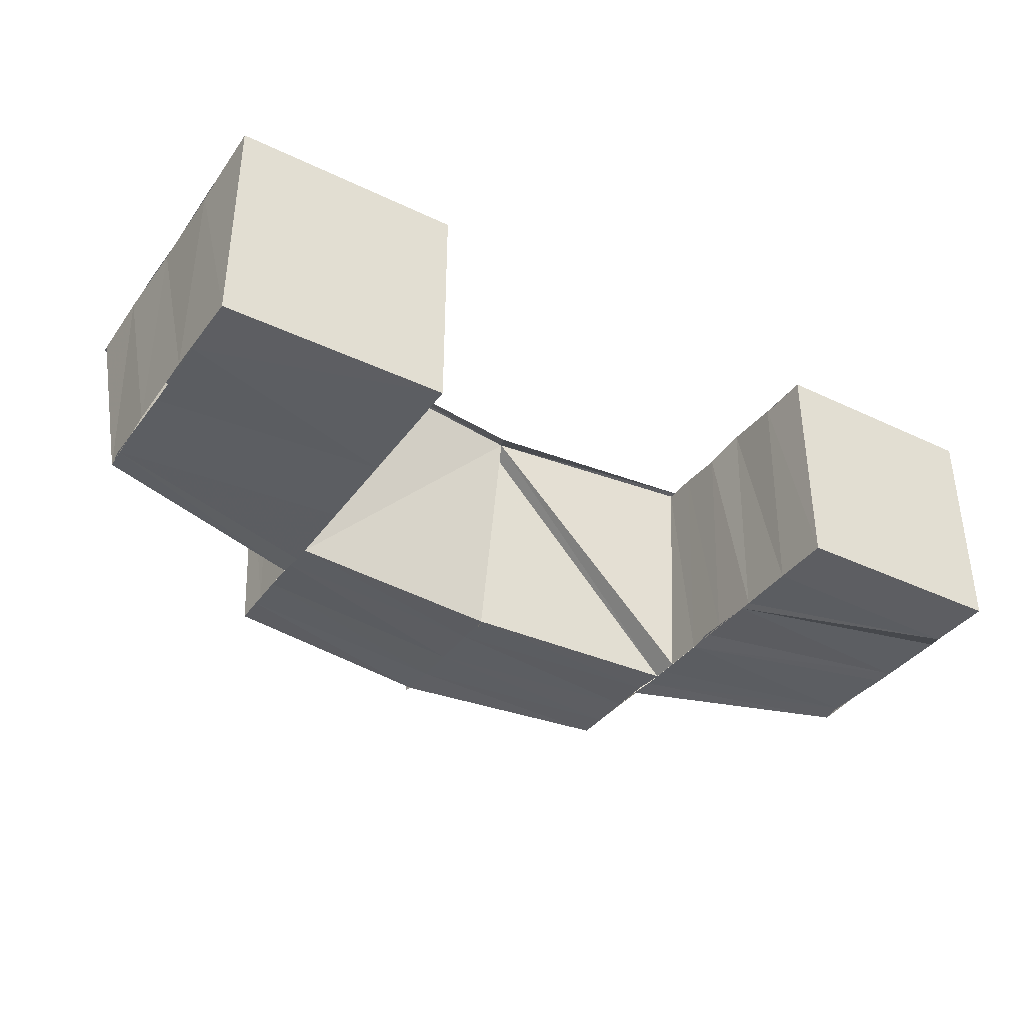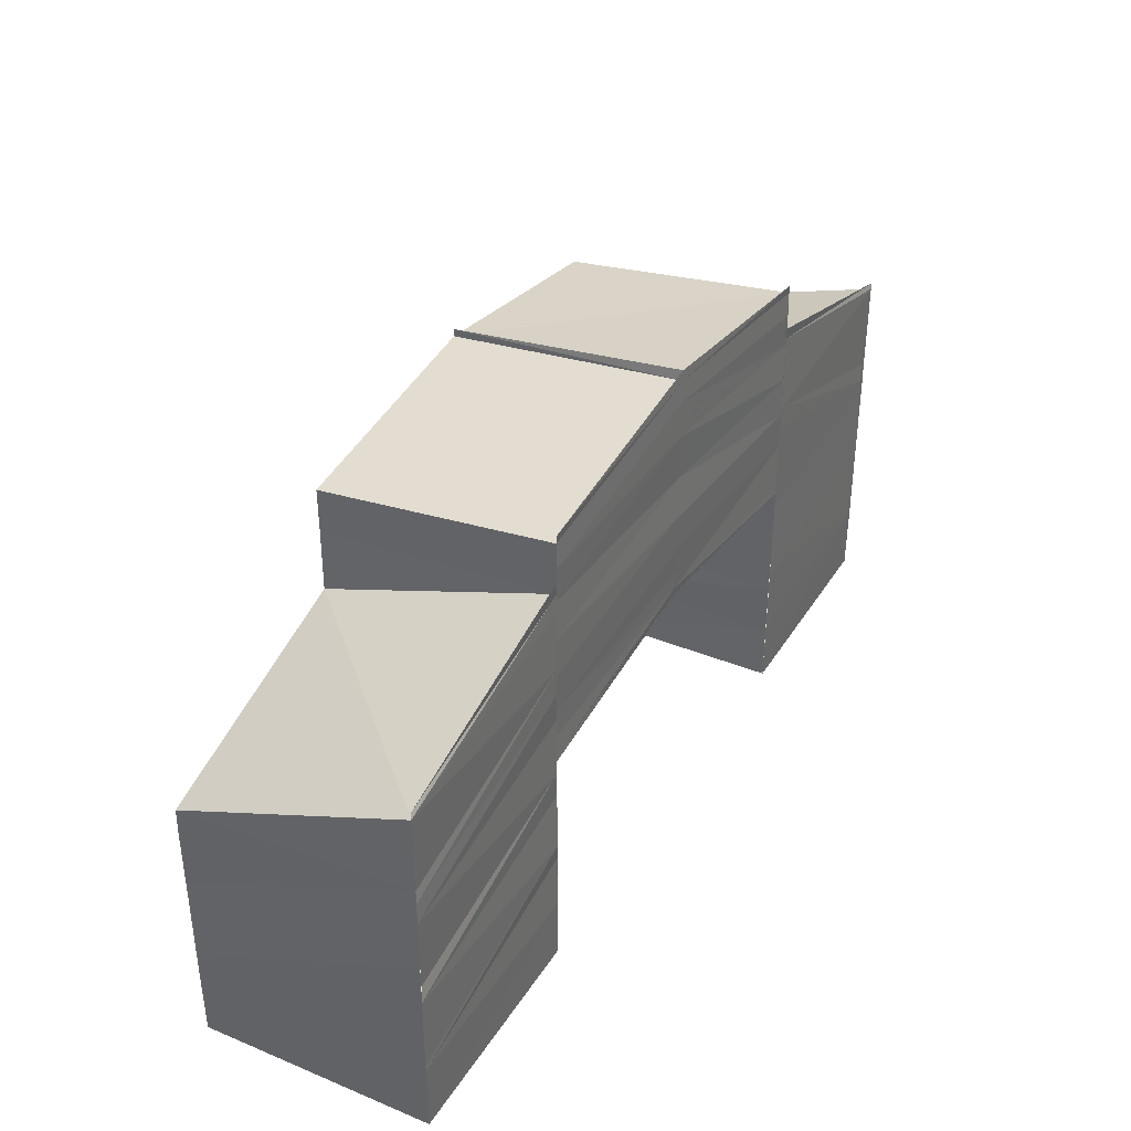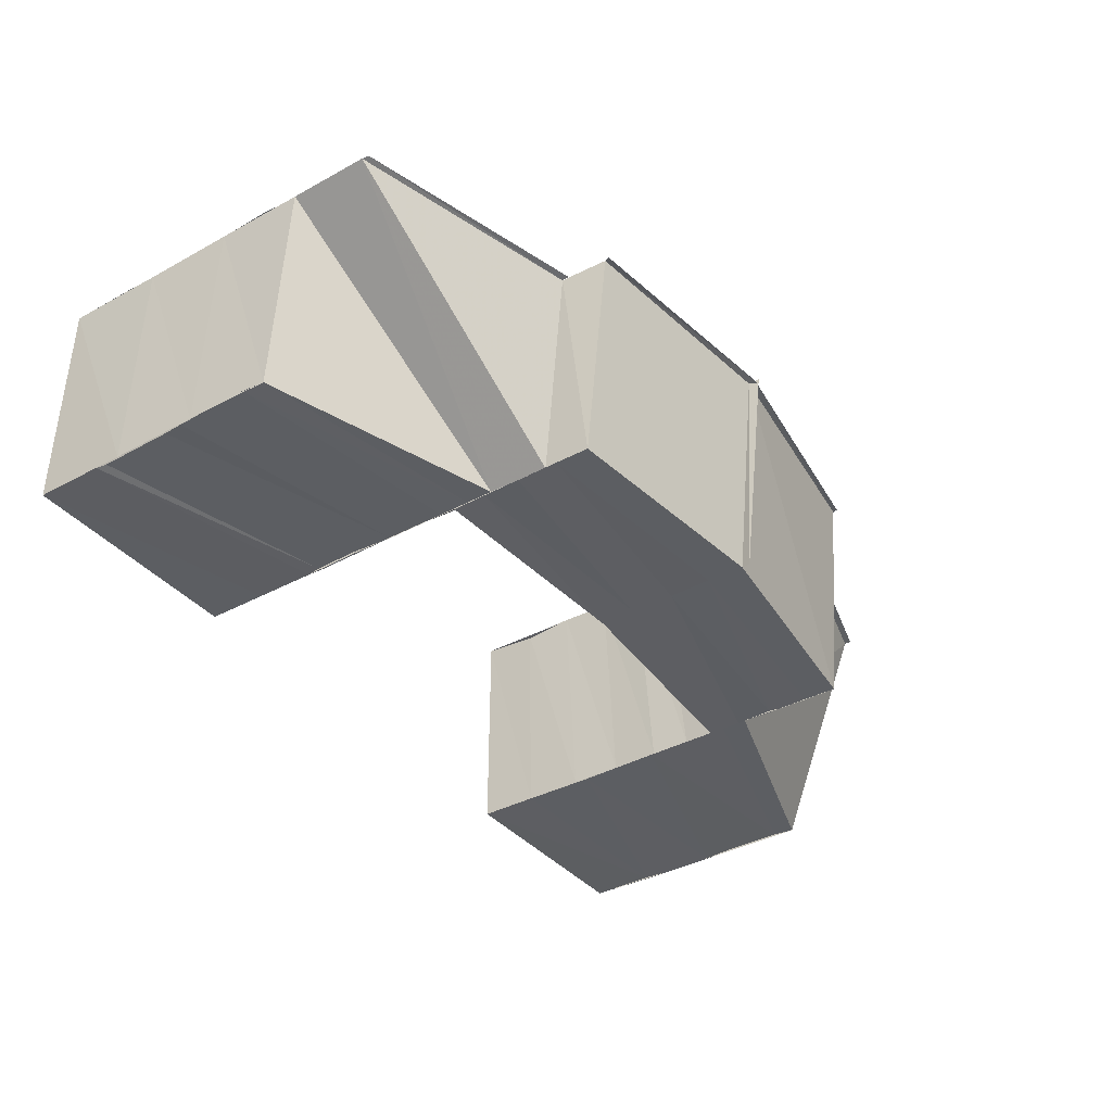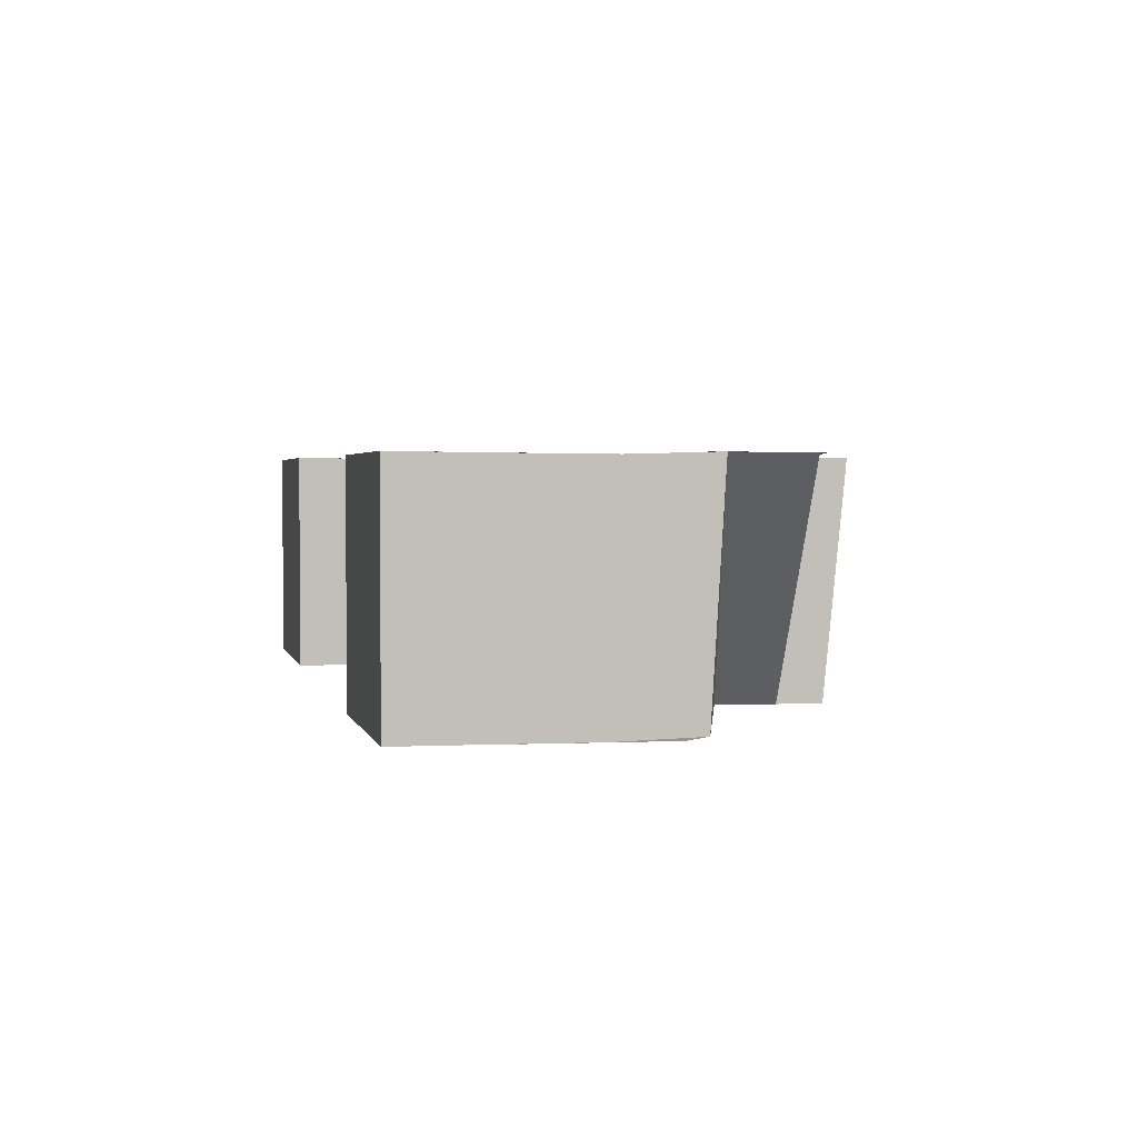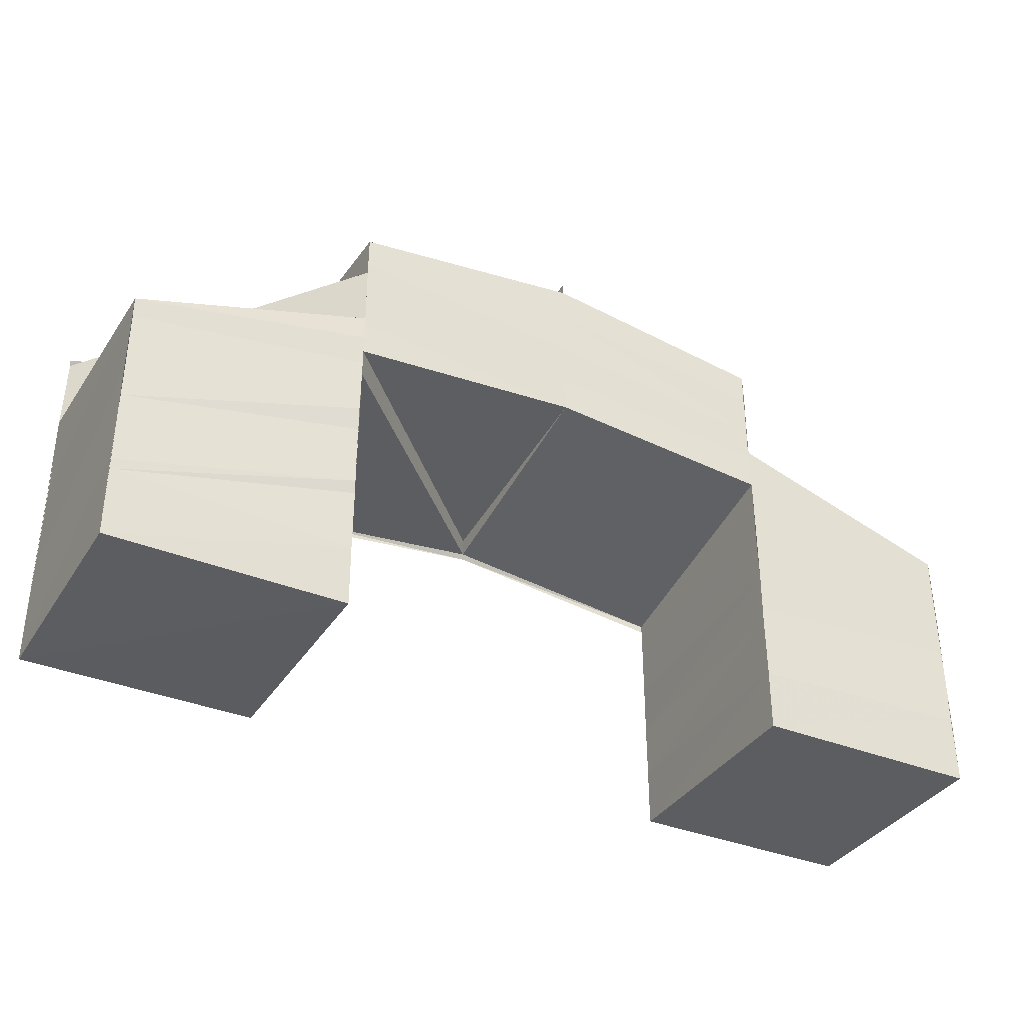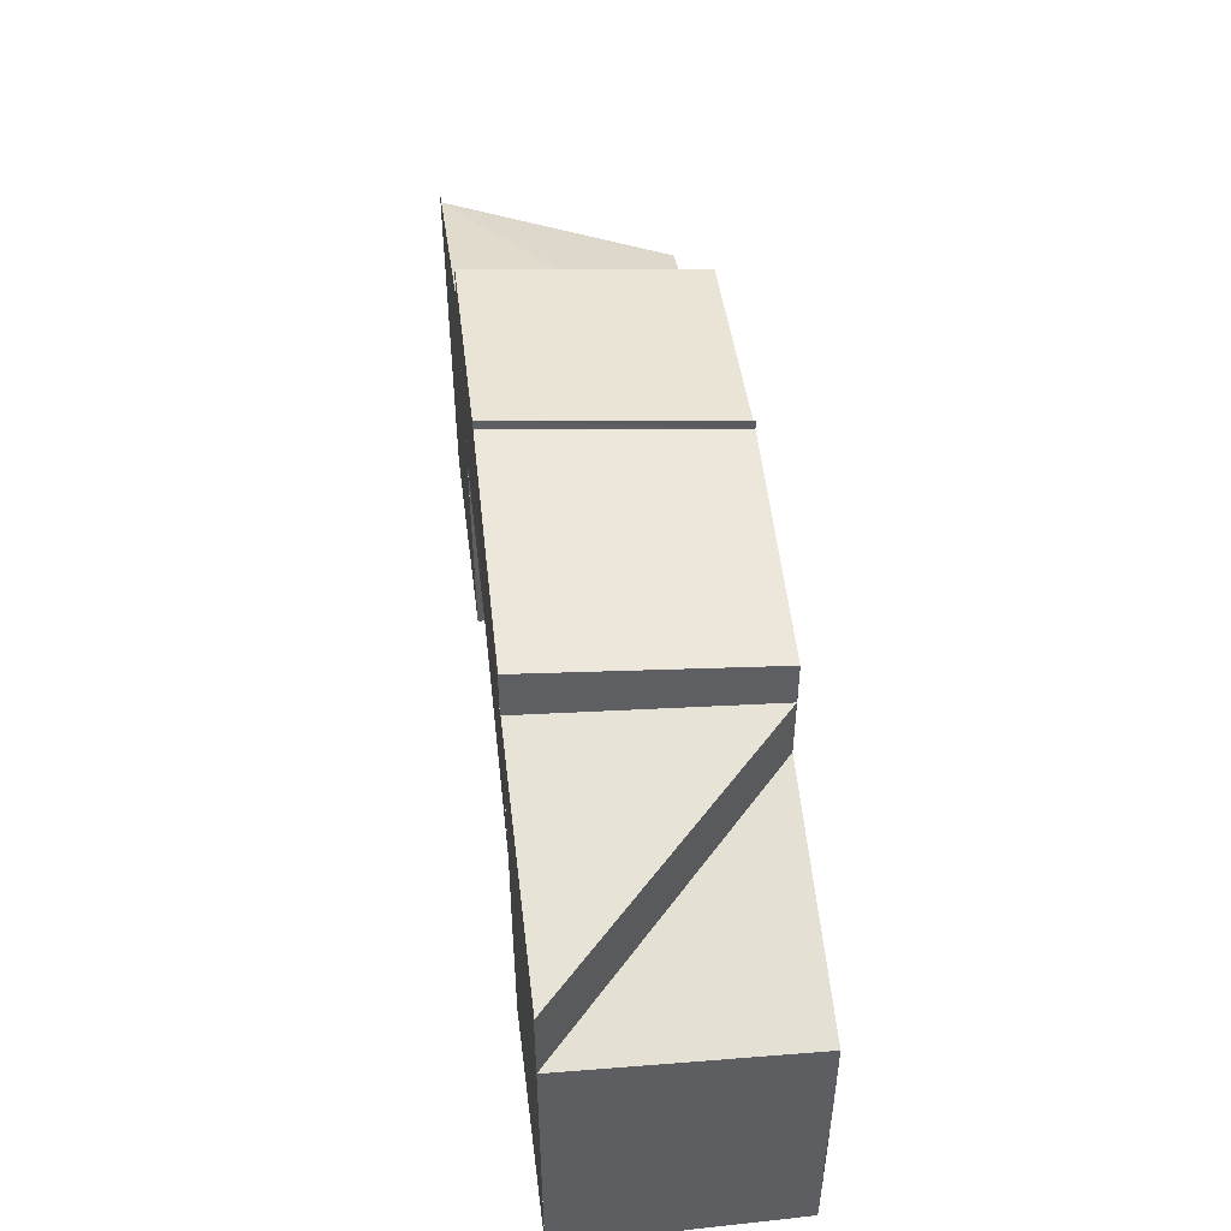
<metadata>
{"format":"obj","ext":"obj","renderer":"f3d","projection":"perspective","resolution":1024,"background":"white","views":[{"elev":-37.6,"azim":148.2,"up":"+Y"},{"elev":36.7,"azim":118.5,"up":"+Z"},{"elev":-38.2,"azim":-55.3,"up":"+Y"},{"elev":2.7,"azim":-102.7,"up":"+Y"},{"elev":-36.1,"azim":-28.4,"up":"+Z"},{"elev":48.9,"azim":-96.8,"up":"+Z"}]}
</metadata>
<code>
o 11200
v 2175 1865 11.74
v 2175 1865 11.75
v 2175 1865 11.74
v 2175 1865 11.75
v 2175 1865 11.74
v 2175 1865 11.74
v 2175 1865 11.74
v 2175 1865 11.74
v 2175 1865 11.74
v 2175 1865 11.75
v 2175 1865 11.74
v 2175 1865 11.75
v 2175 1865 11.75
v 2175 1865 11.75
v 2175 1865 11.75
v 2175 1865 11.74
v 2175 1865 11.75
v 2175 1865 11.75
v 2175 1865 11.74
v 2175 1865 11.74
v 2175 1865 11.75
v 2175 1865 11.75
v 2175 1865 11.74
v 2175 1865 11.75
v 2175 1865 11.75
v 2175 1865 11.76
v 2175 1865 11.76
v 2175 1865 11.76
v 2175 1865 11.76
v 2175 1865 11.76
v 2175 1865 11.76
v 2175 1865 11.76
v 2175 1865 11.76
v 2175 1865 11.76
v 2175 1865 11.76
v 2175 1865 11.76
v 2175 1865 11.76
v 2175 1865 11.76
v 2175 1865 11.76
v 2175 1865 11.76
v 2175 1865 11.76
v 2175 1865 11.76
v 2175 1865 11.76
v 2175 1865 11.76
v 2175 1865 11.75
v 2175 1865 11.76
v 2175 1865 11.75
v 2175 1865 11.75
v 2175 1865 11.75
v 2175 1865 11.75
v 2175 1865 11.74
v 2175 1865 11.76
v 2175 1865 11.76
v 2175 1865 11.76
v 2175 1865 11.76
v 2175 1865 11.76
v 2175 1865 11.76
v 2175 1865 11.75
v 2175 1865 11.75
v 2175 1865 11.75
v 2175 1865 11.75
v 2175 1865 11.75
v 2175 1865 11.75
v 2175 1865 11.75
v 2175 1865 11.75
v 2175 1865 11.76
v 2175 1865 11.76
v 2175 1865 11.76
v 2175 1865 11.76
v 2175 1865 11.75
v 2175 1865 11.75
v 2175 1865 11.75
v 2175 1865 11.75
v 2175 1865 11.75
v 2175 1865 11.75
v 2175 1865 11.76
v 2175 1865 11.76
v 2175 1865 11.76
v 2175 1865 11.75
v 2175 1865 11.76
v 2175 1865 11.75
v 2175 1865 11.75
v 2175 1865 11.76
v 2175 1865 11.75
v 2175 1865 11.75
v 2175 1865 11.75
v 2175 1865 11.76
v 2175 1865 11.76
v 2175 1865 11.76
v 2175 1865 11.76
v 2175 1865 11.75
v 2175 1865 11.76
v 2175 1865 11.76
v 2175 1865 11.76
v 2175 1865 11.76
v 2175 1865 11.76
v 2175 1865 11.76
v 2175 1865 11.75
v 2175 1865 11.75
v 2175 1865 11.76
v 2175 1865 11.76
v 2175 1865 11.75
v 2175 1865 11.76
v 2175 1865 11.75
v 2175 1865 11.75
v 2175 1865 11.76
v 2175 1865 11.76
v 2175 1865 11.76
v 2175 1865 11.76
v 2175 1865 11.76
v 2175 1865 11.76
v 2175 1865 11.76
v 2175 1865 11.76
v 2175 1865 11.76
v 2175 1865 11.76
v 2175 1865 11.76
v 2175 1865 11.76
v 2175 1865 11.76
v 2175 1865 11.76
v 2175 1865 11.76
v 2175 1865 11.76
v 2175 1865 11.76
v 2175 1865 11.76
v 2175 1865 11.76
v 2175 1865 11.76
v 2175 1865 11.76
v 2175 1865 11.76
v 2175 1865 11.76
v 2175 1865 11.76
v 2175 1865 11.76
v 2175 1865 11.76
v 2175 1865 11.77
v 2175 1865 11.77
v 2175 1865 11.76
v 2175 1865 11.76
v 2175 1865 11.77
v 2175 1865 11.77
v 2175 1865 11.77
v 2175 1865 11.77
v 2175 1865 11.76
v 2175 1865 11.76
v 2175 1865 11.76
v 2175 1865 11.76
v 2175 1865 11.76
v 2175 1865 11.76
v 2175 1865 11.76
v 2175 1865 11.76
v 2175 1865 11.76
v 2175 1865 11.76
v 2175 1865 11.76
v 2175 1865 11.76
v 2175 1865 11.76
v 2175 1865 11.76
v 2175 1865 11.76
v 2175 1865 11.76
v 2175 1865 11.76
v 2175 1865 11.75
v 2175 1865 11.76
v 2175 1865 11.75
v 2175 1865 11.75
v 2175 1865 11.75
v 2175 1865 11.75
v 2175 1865 11.75
v 2175 1865 11.75
v 2175 1865 11.74
v 2175 1865 11.75
v 2175 1865 11.75
v 2175 1865 11.75
v 2175 1865 11.75
v 2175 1865 11.75
v 2175 1865 11.75
v 2175 1865 11.76
v 2175 1865 11.75
v 2175 1865 11.75
v 2175 1865 11.76
v 2175 1865 11.75
v 2175 1865 11.74
v 2175 1865 11.74
v 2175 1865 11.74
v 2175 1865 11.74
v 2175 1865 11.74
v 2175 1865 11.74
v 2175 1865 11.74
v 2175 1865 11.75
v 2175 1865 11.74
v 2175 1865 11.75
v 2175 1865 11.74
v 2175 1865 11.75
v 2175 1865 11.75
v 2175 1865 11.74
v 2175 1865 11.75
v 2175 1865 11.75
v 2175 1865 11.76
v 2175 1865 11.75
v 2175 1865 11.74
v 2175 1865 11.75
v 2175 1865 11.75
v 2175 1865 11.75
v 2175 1865 11.75
v 2175 1865 11.75
v 2175 1865 11.75
v 2175 1865 11.75
v 2175 1865 11.75
v 2175 1865 11.76
v 2175 1865 11.76
v 2175 1865 11.76
v 2175 1865 11.76
v 2175 1865 11.76
v 2175 1865 11.76
v 2175 1865 11.76
v 2175 1865 11.76
v 2175 1865 11.76
v 2175 1865 11.76
v 2175 1865 11.76
v 2175 1865 11.76
v 2175 1865 11.76
v 2175 1865 11.77
v 2175 1865 11.76
v 2175 1865 11.76
v 2175 1865 11.76
v 2175 1865 11.76
v 2175 1865 11.77
v 2175 1865 11.77
v 2175 1865 11.76
v 2175 1865 11.77
v 2175 1865 11.76
v 2175 1865 11.76
v 2175 1865 11.76
v 2175 1865 11.76
v 2175 1865 11.76
v 2175 1865 11.76
v 2175 1865 11.76
v 2175 1865 11.76
v 2175 1865 11.76
v 2175 1865 11.76
v 2175 1865 11.76
v 2175 1865 11.76
v 2175 1865 11.76
v 2175 1865 11.76
v 2175 1865 11.76
v 2175 1865 11.76
v 2175 1865 11.76
v 2175 1865 11.76
v 2175 1865 11.77
v 2175 1865 11.76
v 2175 1865 11.77
v 2175 1865 11.76
v 2175 1865 11.77
v 2175 1865 11.77
v 2175 1865 11.76
v 2175 1865 11.76
v 2175 1865 11.75
v 2175 1865 11.75
v 2175 1865 11.75
v 2175 1865 11.75
f 1 2 3
f 3 4 5
f 6 7 1
f 7 8 9
f 4 10 11
f 12 13 10
f 4 12 14
f 14 15 16
f 17 18 15
f 19 17 20
f 20 21 1
f 21 22 23
f 21 24 22
f 24 25 22
f 24 26 25
f 26 27 25
f 28 29 27
f 30 31 27
f 30 32 31
f 32 33 34
f 35 36 34
f 37 35 38
f 32 39 40
f 41 42 40
f 31 43 44
f 44 43 45
f 43 46 45
f 45 46 47
f 45 47 48
f 48 47 49
f 48 49 2
f 2 49 50
f 2 50 51
f 52 53 43
f 53 54 55
f 56 53 57
f 58 59 15
f 15 59 60
f 59 61 60
f 59 62 61
f 62 63 61
f 61 63 64
f 63 65 64
f 63 66 65
f 66 67 65
f 65 67 26
f 67 68 69
f 12 70 58
f 70 71 58
f 70 72 71
f 72 73 71
f 72 74 73
f 75 76 73
f 77 78 79
f 80 81 78
f 82 83 79
f 84 82 85
f 86 83 87
f 88 83 89
f 86 90 91
f 88 92 93
f 94 92 95
f 96 94 97
f 90 98 99
f 90 100 101
f 90 102 103
f 104 102 78
f 105 104 106
f 106 107 108
f 109 78 110
f 106 111 112
f 88 113 112
f 113 114 115
f 109 80 116
f 117 109 118
f 77 117 116
f 119 109 117
f 120 117 77
f 120 119 117
f 121 120 77
f 122 119 120
f 123 120 121
f 123 122 120
f 124 123 121
f 125 122 123
f 126 123 124
f 126 125 123
f 127 126 124
f 128 125 126
f 129 126 127
f 129 128 126
f 130 128 129
f 131 129 127
f 132 129 131
f 42 133 131
f 133 134 129
f 134 135 136
f 137 134 138
f 133 139 140
f 141 133 142
f 143 144 130
f 145 143 146
f 143 147 144
f 147 148 149
f 150 151 149
f 152 150 153
f 154 155 148
f 147 154 156
f 157 154 147
f 158 157 147
f 159 157 158
f 159 160 157
f 161 160 159
f 161 162 160
f 163 162 161
f 164 165 163
f 164 163 166
f 167 164 166
f 167 166 168
f 169 167 168
f 169 168 170
f 171 169 170
f 171 170 172
f 173 171 172
f 174 172 175
f 176 177 162
f 177 178 162
f 177 179 180
f 181 177 182
f 178 183 184
f 183 185 186
f 185 187 188
f 189 190 184
f 189 184 191
f 192 189 191
f 192 191 193
f 154 192 193
f 194 195 186
f 194 186 196
f 197 194 196
f 198 194 197
f 199 198 197
f 199 197 200
f 201 199 200
f 202 199 201
f 203 202 201
f 203 201 204
f 205 203 204
f 206 203 205
f 207 206 205
f 193 206 207
f 156 207 208
f 209 210 207
f 211 209 208
f 209 212 213
f 214 209 215
f 216 217 218
f 219 220 218
f 221 220 222
f 217 223 224
f 220 223 224
f 220 223 225
f 226 227 228
f 229 230 228
f 229 111 230
f 228 230 231
f 111 232 230
f 230 233 231
f 230 232 233
f 231 233 234
f 232 235 233
f 233 236 234
f 233 235 236
f 234 236 39
f 235 237 236
f 236 237 238
f 237 239 240
f 236 240 241
f 242 243 244
f 242 245 244
f 246 247 244
f 243 248 249
f 245 250 249
f 247 250 249
f 251 252 253
f 252 254 255

</code>
